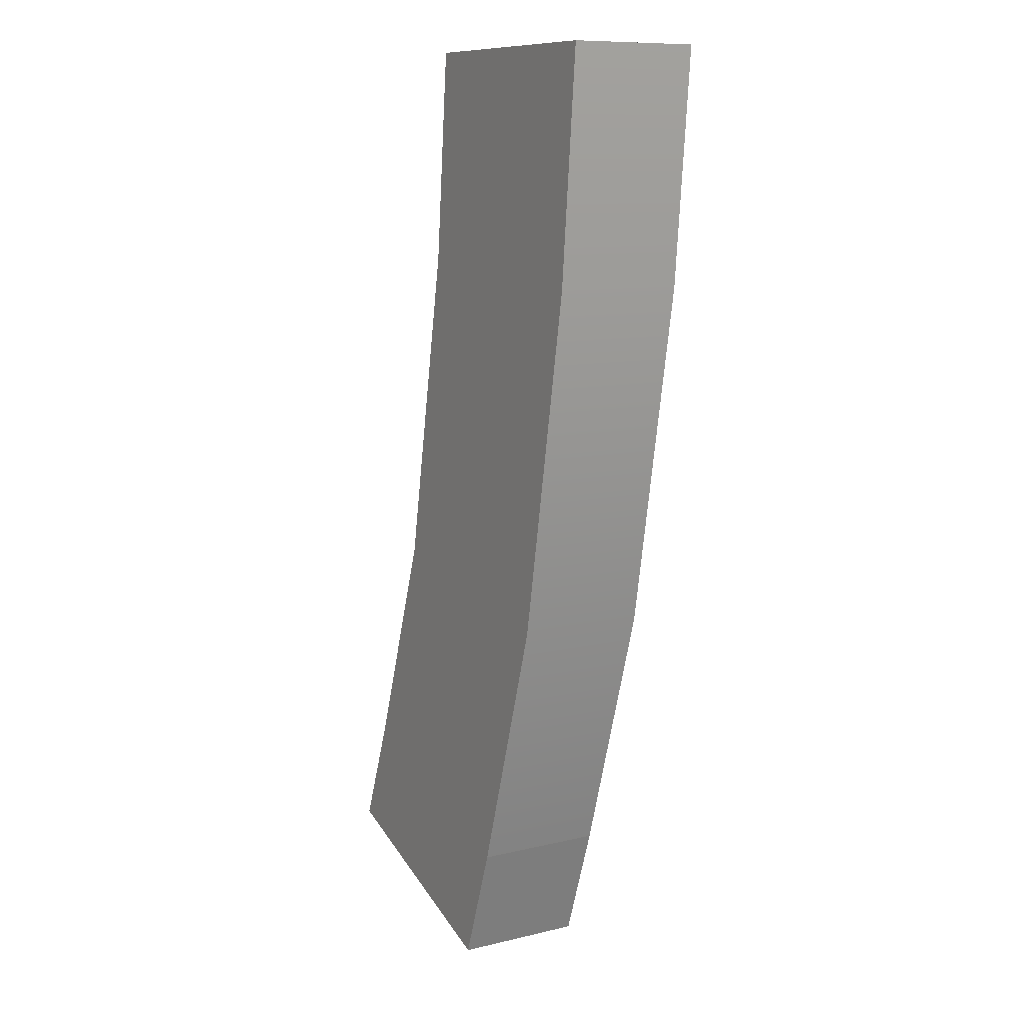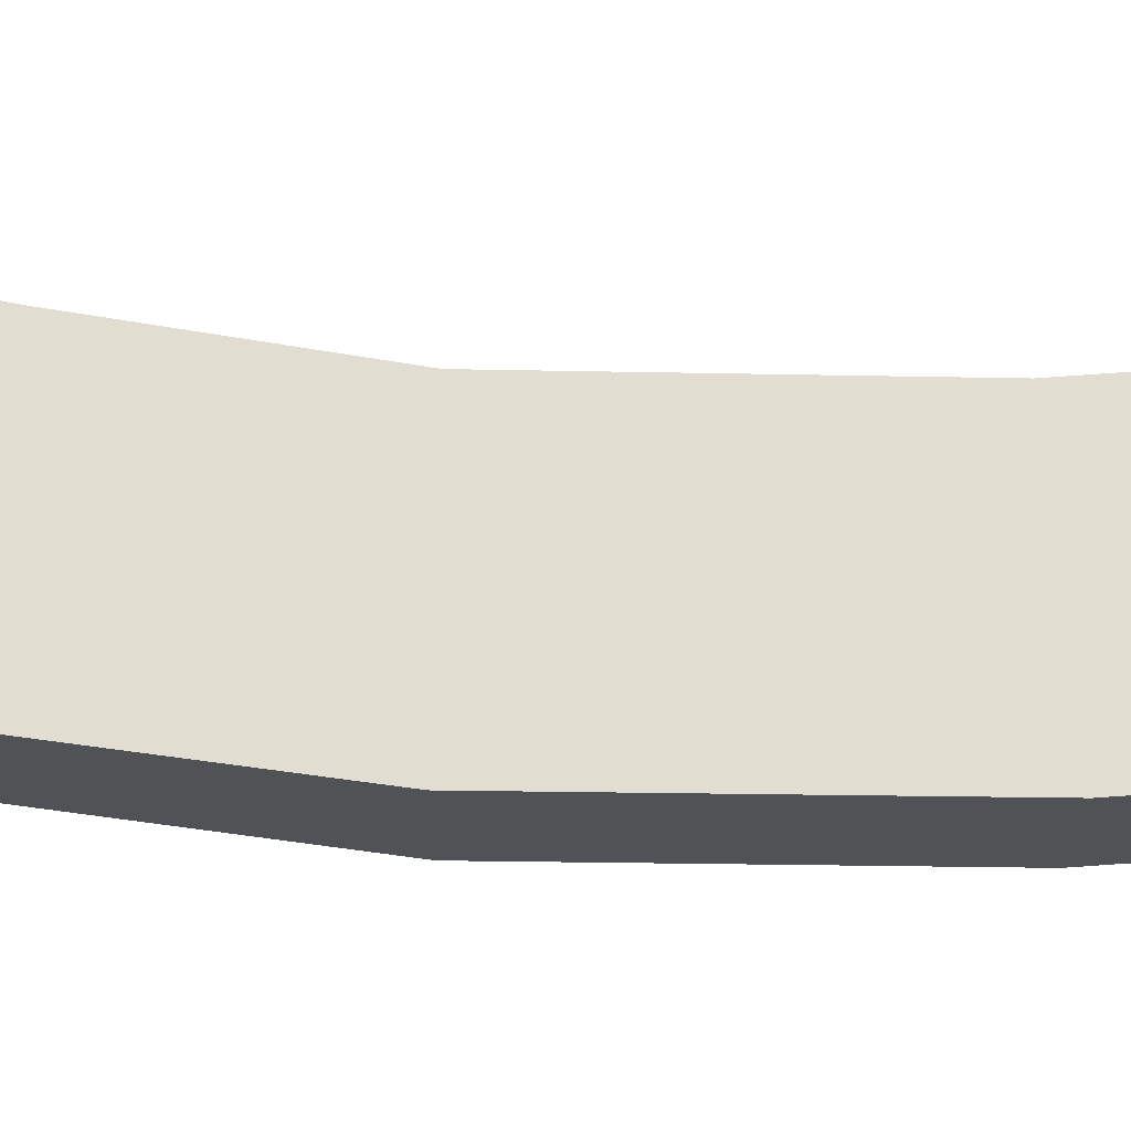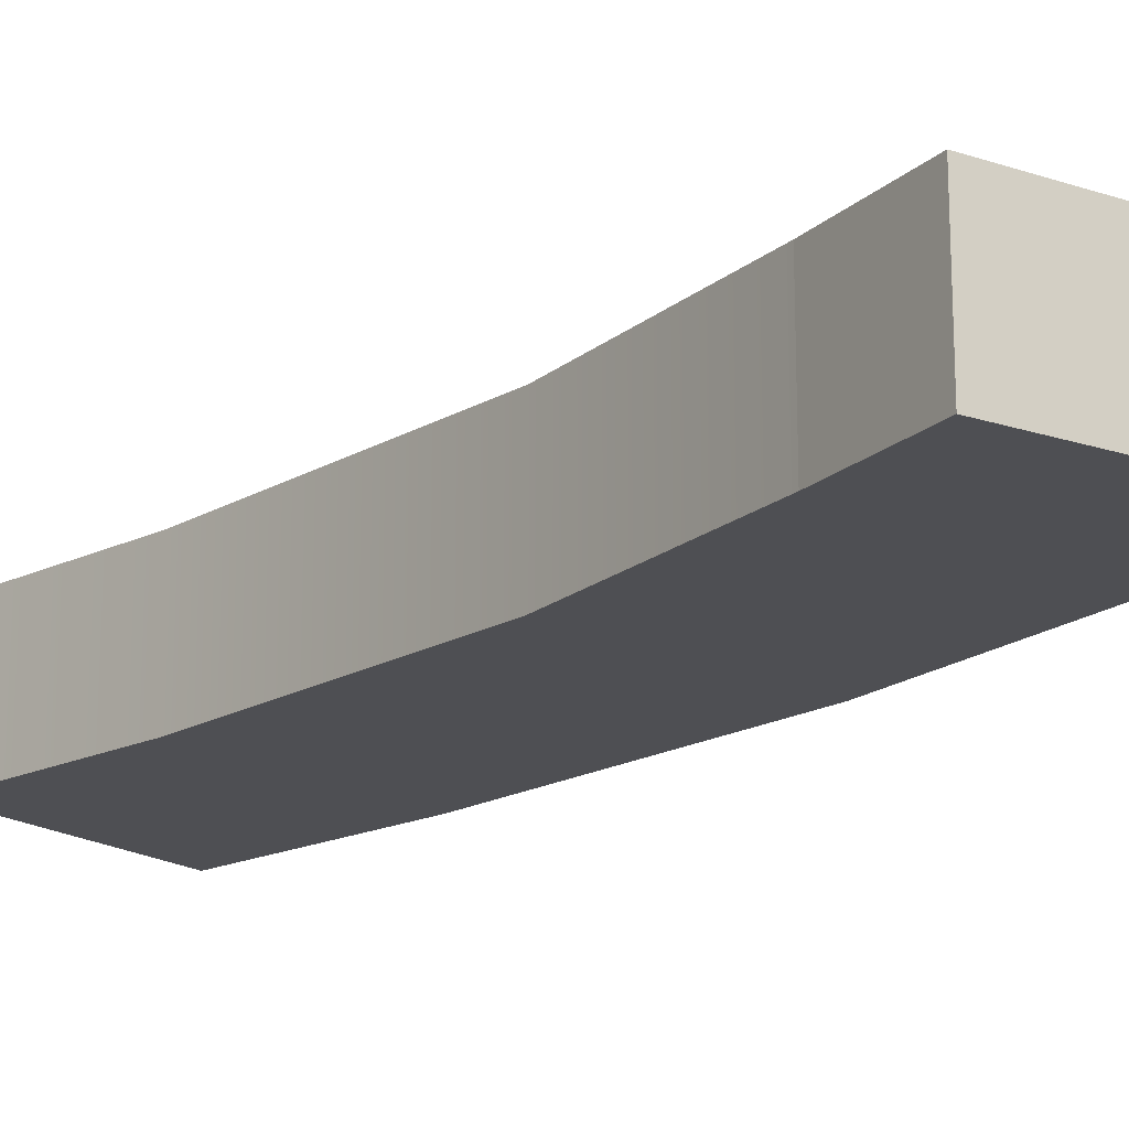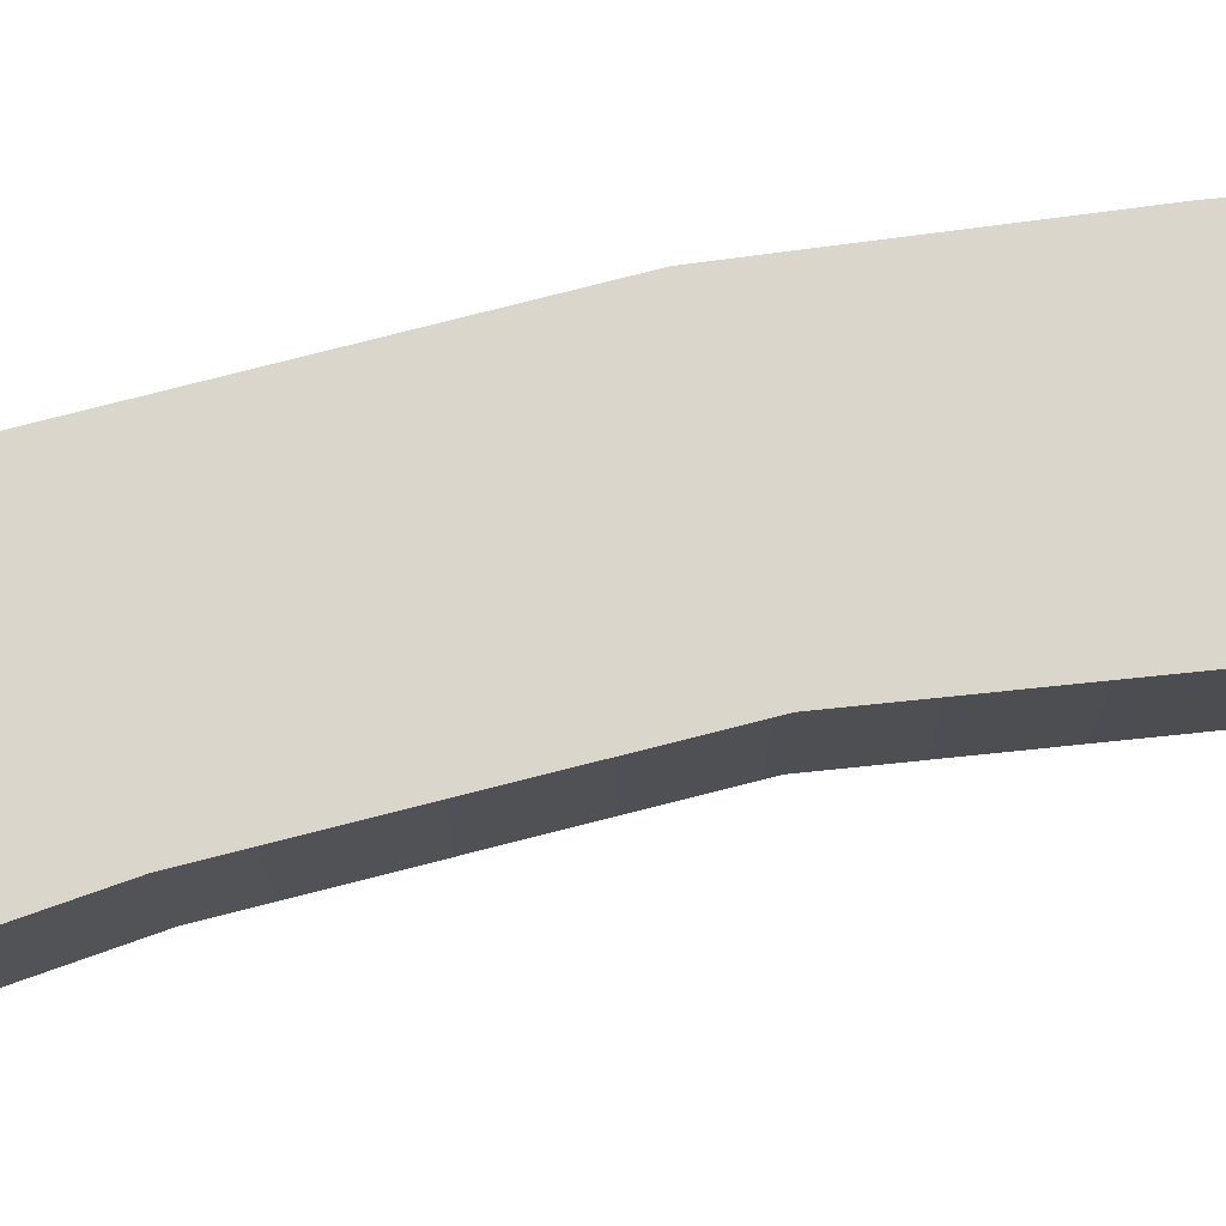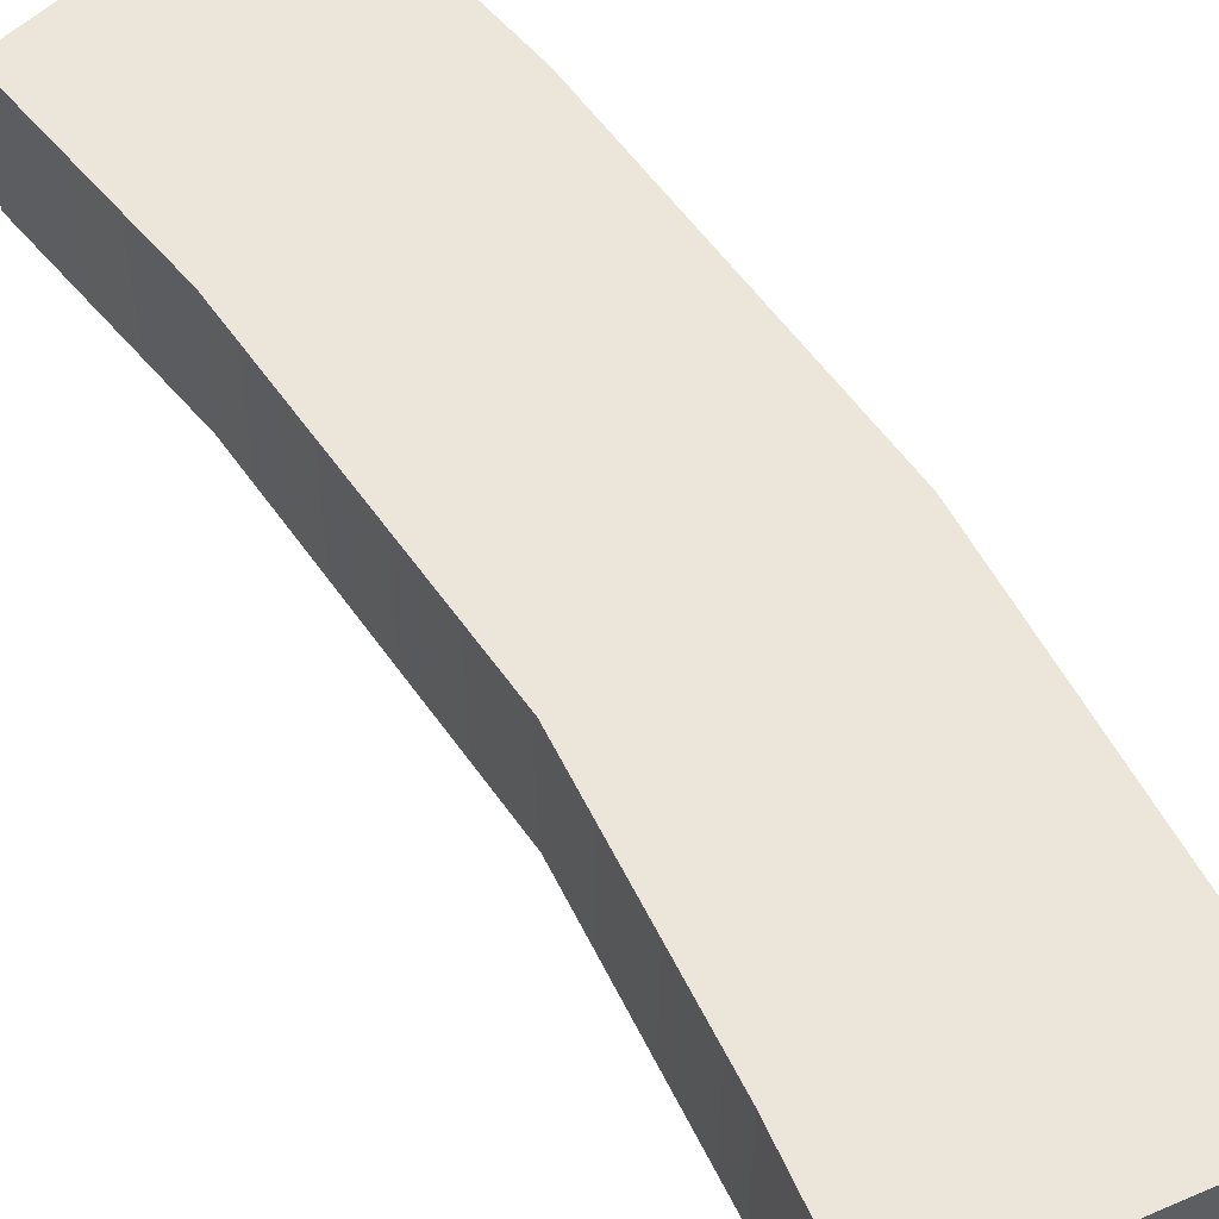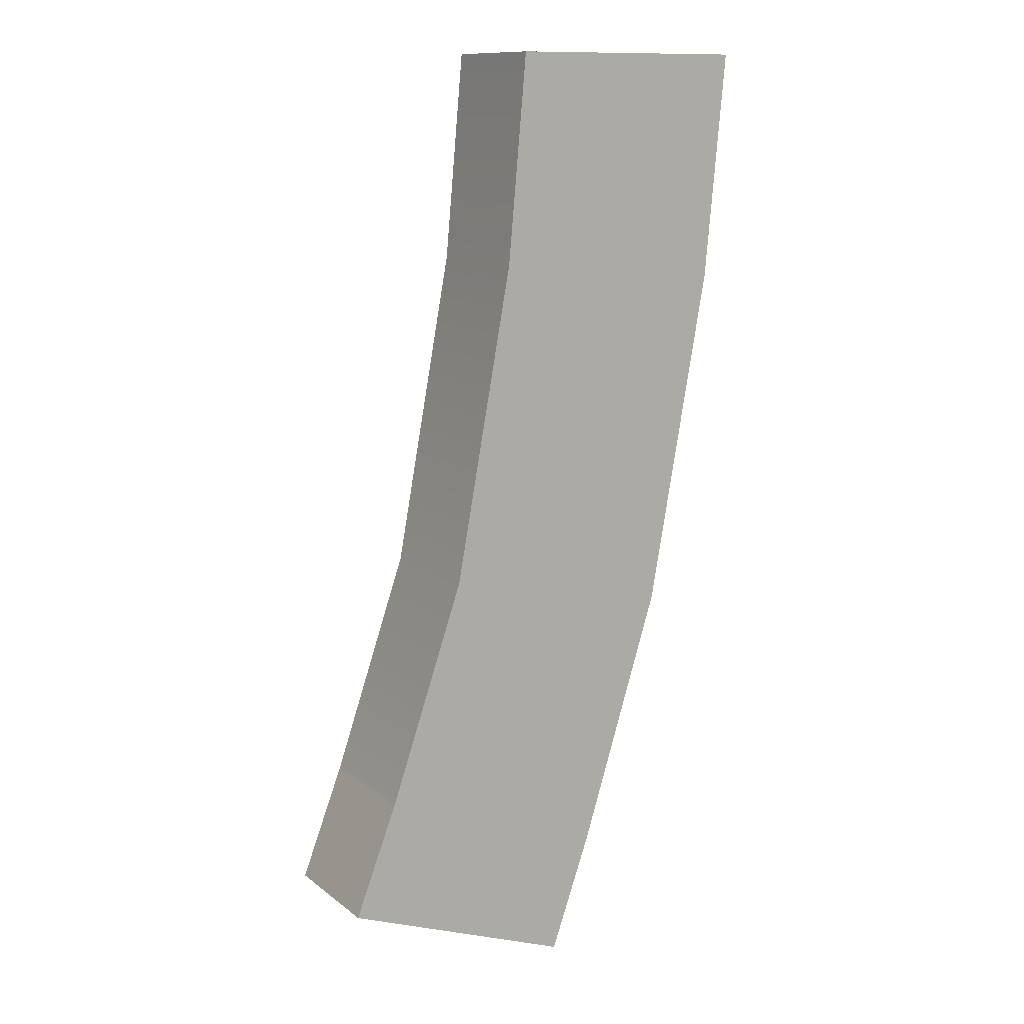
<metadata>
{"format":"obj","ext":"obj","renderer":"f3d","projection":"perspective","resolution":1024,"background":"white","views":[{"elev":10.4,"azim":-120.8,"up":"+Z"},{"elev":68.8,"azim":-99.5,"up":"+Y"},{"elev":-18.2,"azim":127.3,"up":"+Y"},{"elev":73.9,"azim":65.1,"up":"+Y"},{"elev":55.7,"azim":135.3,"up":"+Y"},{"elev":12.0,"azim":149.3,"up":"+Z"}]}
</metadata>
<code>
v 4.987 -1.067 -12.06
v 0.7703 -1.067 -13.62
v 4.206 -1.067 -10.03
v 0.7703 -1.067 -13.62
v 0.02231 -1.067 -11.49
v 4.206 -1.067 -10.03
v 0.02231 1.237 -11.49
v 0.7703 1.237 -13.62
v 4.206 1.237 -10.03
v 0.7703 1.237 -13.62
v 4.987 1.237 -12.06
v 4.206 1.237 -10.03
v 0.7703 1.237 -13.62
v 0.7703 -1.067 -13.62
v 4.987 1.237 -12.06
v 0.7703 -1.067 -13.62
v 4.987 -1.067 -12.06
v 4.987 1.237 -12.06
v 4.987 -1.067 -12.06
v 4.206 -1.067 -10.03
v 4.987 1.237 -12.06
v 4.206 -1.067 -10.03
v 4.206 1.237 -10.03
v 4.987 1.237 -12.06
v 0.7703 1.237 -13.62
v 0.02231 1.237 -11.49
v 0.7703 -1.067 -13.62
v 0.02231 1.237 -11.49
v 0.02231 -1.067 -11.49
v 0.7703 -1.067 -13.62
v 0.02231 1.237 -11.49
v -1.419 1.237 -6.854
v 0.02231 -1.067 -11.49
v -1.419 1.237 -6.854
v -1.419 -1.067 -6.854
v 0.02231 -1.067 -11.49
v -1.419 1.237 -6.854
v -2.524 1.237 -0.7218
v -1.419 -1.067 -6.854
v -2.524 1.237 -0.7218
v -2.524 -1.067 -0.7218
v -1.419 -1.067 -6.854
v -2.524 1.237 -0.7218
v -2.908 1.237 3.359
v -2.524 -1.067 -0.7218
v -2.908 1.237 3.359
v -2.908 -1.067 3.359
v -2.524 -1.067 -0.7218
v -2.908 -1.067 3.359
v -2.908 1.237 3.359
v 1.439 -1.067 3.359
v -2.908 1.237 3.359
v 1.439 1.237 3.359
v 1.439 -1.067 3.359
v 4.206 1.237 -10.03
v 2.838 1.237 -6.055
v 0.02231 1.237 -11.49
v 2.838 1.237 -6.055
v -1.419 1.237 -6.854
v 0.02231 1.237 -11.49
v 2.838 1.237 -6.055
v 1.782 1.237 -0.3526
v -1.419 1.237 -6.854
v 1.782 1.237 -0.3526
v -2.524 1.237 -0.7218
v -1.419 1.237 -6.854
v 1.782 1.237 -0.3526
v 1.439 1.237 3.359
v -2.524 1.237 -0.7218
v 1.439 1.237 3.359
v -2.908 1.237 3.359
v -2.524 1.237 -0.7218
v 4.206 -1.067 -10.03
v 2.838 -1.067 -6.055
v 4.206 1.237 -10.03
v 2.838 -1.067 -6.055
v 2.838 1.237 -6.055
v 4.206 1.237 -10.03
v 2.838 -1.067 -6.055
v 1.782 -1.067 -0.3526
v 2.838 1.237 -6.055
v 1.782 -1.067 -0.3526
v 1.782 1.237 -0.3526
v 2.838 1.237 -6.055
v 1.782 -1.067 -0.3526
v 1.439 -1.067 3.359
v 1.782 1.237 -0.3526
v 1.439 -1.067 3.359
v 1.439 1.237 3.359
v 1.782 1.237 -0.3526
v 4.206 -1.067 -10.03
v 0.02231 -1.067 -11.49
v 2.838 -1.067 -6.055
v 0.02231 -1.067 -11.49
v -1.419 -1.067 -6.854
v 2.838 -1.067 -6.055
v 2.838 -1.067 -6.055
v -1.419 -1.067 -6.854
v 1.782 -1.067 -0.3526
v -1.419 -1.067 -6.854
v -2.524 -1.067 -0.7218
v 1.782 -1.067 -0.3526
v 1.782 -1.067 -0.3526
v -2.524 -1.067 -0.7218
v 1.439 -1.067 3.359
v -2.524 -1.067 -0.7218
v -2.908 -1.067 3.359
v 1.439 -1.067 3.359
g mtl_t6_wpn_smg_scorpion_camo4
f 3 2 1
f 6 5 4
f 9 8 7
f 12 11 10
f 15 14 13
f 18 17 16
f 21 20 19
f 24 23 22
f 27 26 25
f 30 29 28
f 33 32 31
f 36 35 34
f 39 38 37
f 42 41 40
f 45 44 43
f 48 47 46
g mtl_t6_wpn_smg_scorpion_camo3
f 51 50 49
f 54 53 52
f 57 56 55
f 60 59 58
f 63 62 61
f 66 65 64
f 69 68 67
f 72 71 70
f 75 74 73
f 78 77 76
f 81 80 79
f 84 83 82
f 87 86 85
f 90 89 88
f 93 92 91
f 96 95 94
f 99 98 97
f 102 101 100
f 105 104 103
f 108 107 106

</code>
